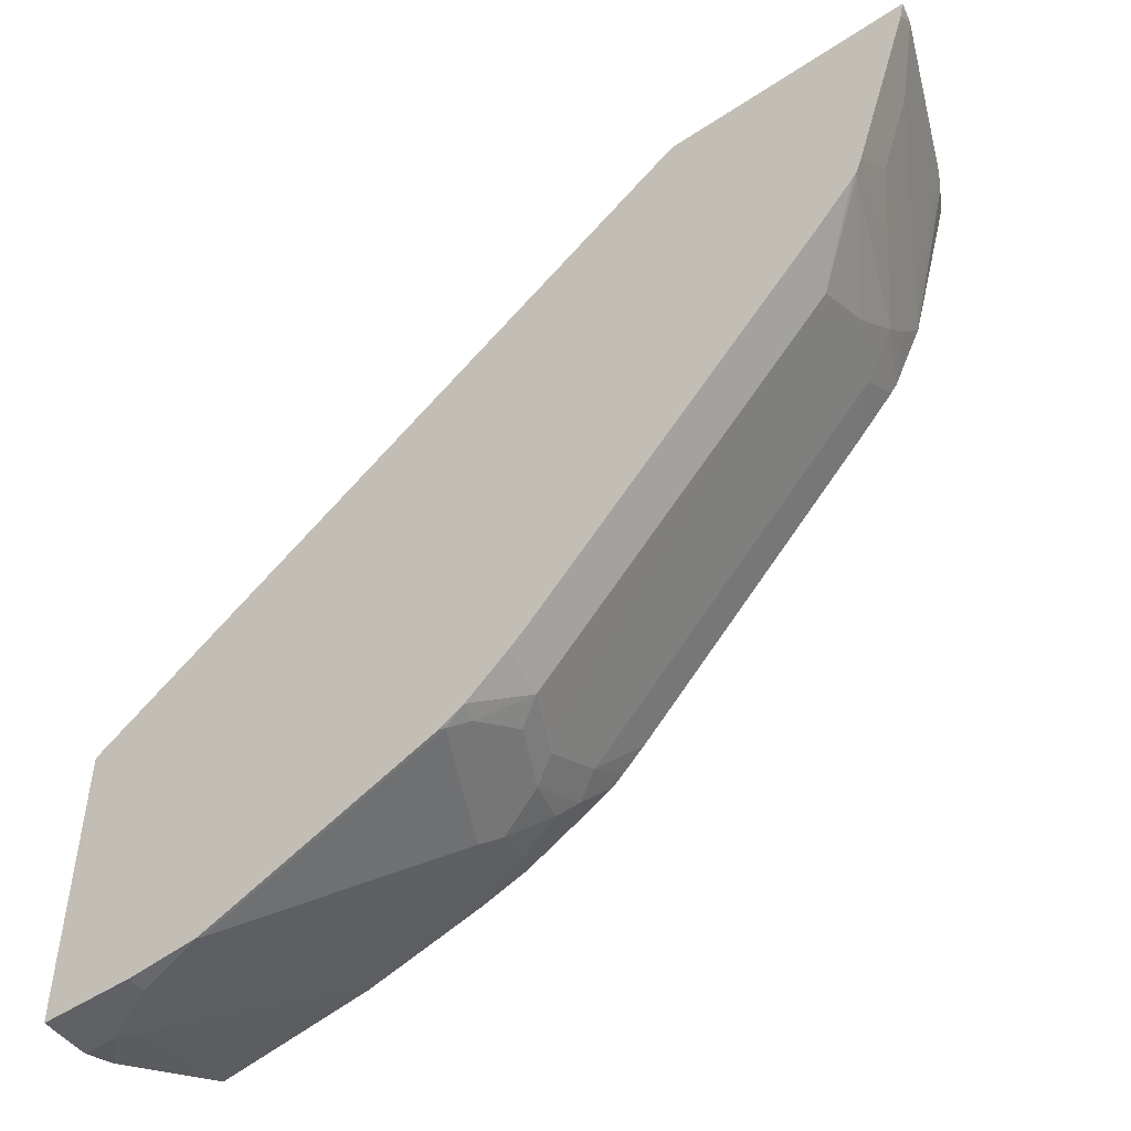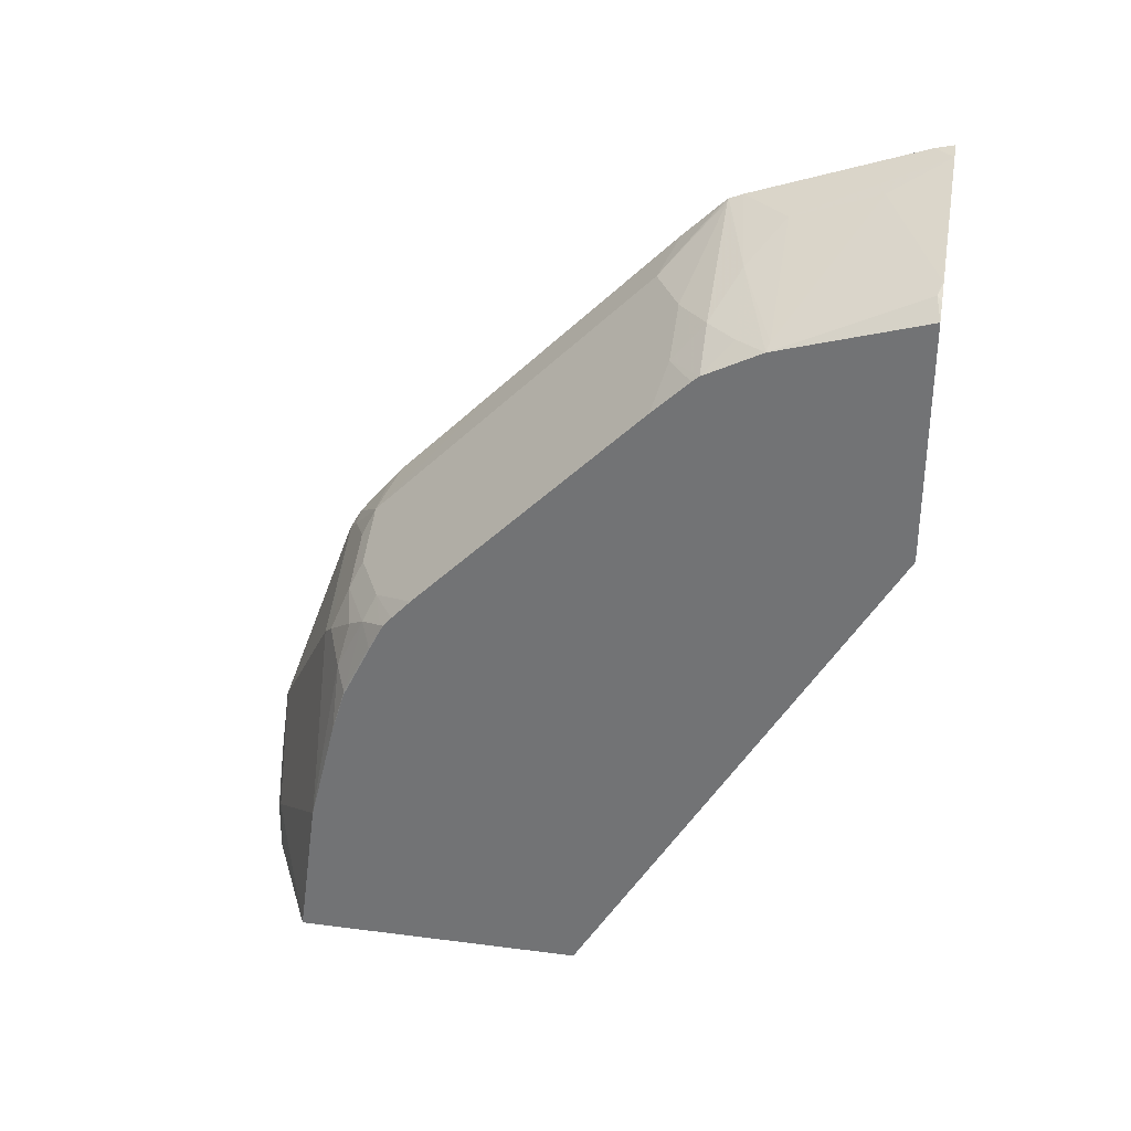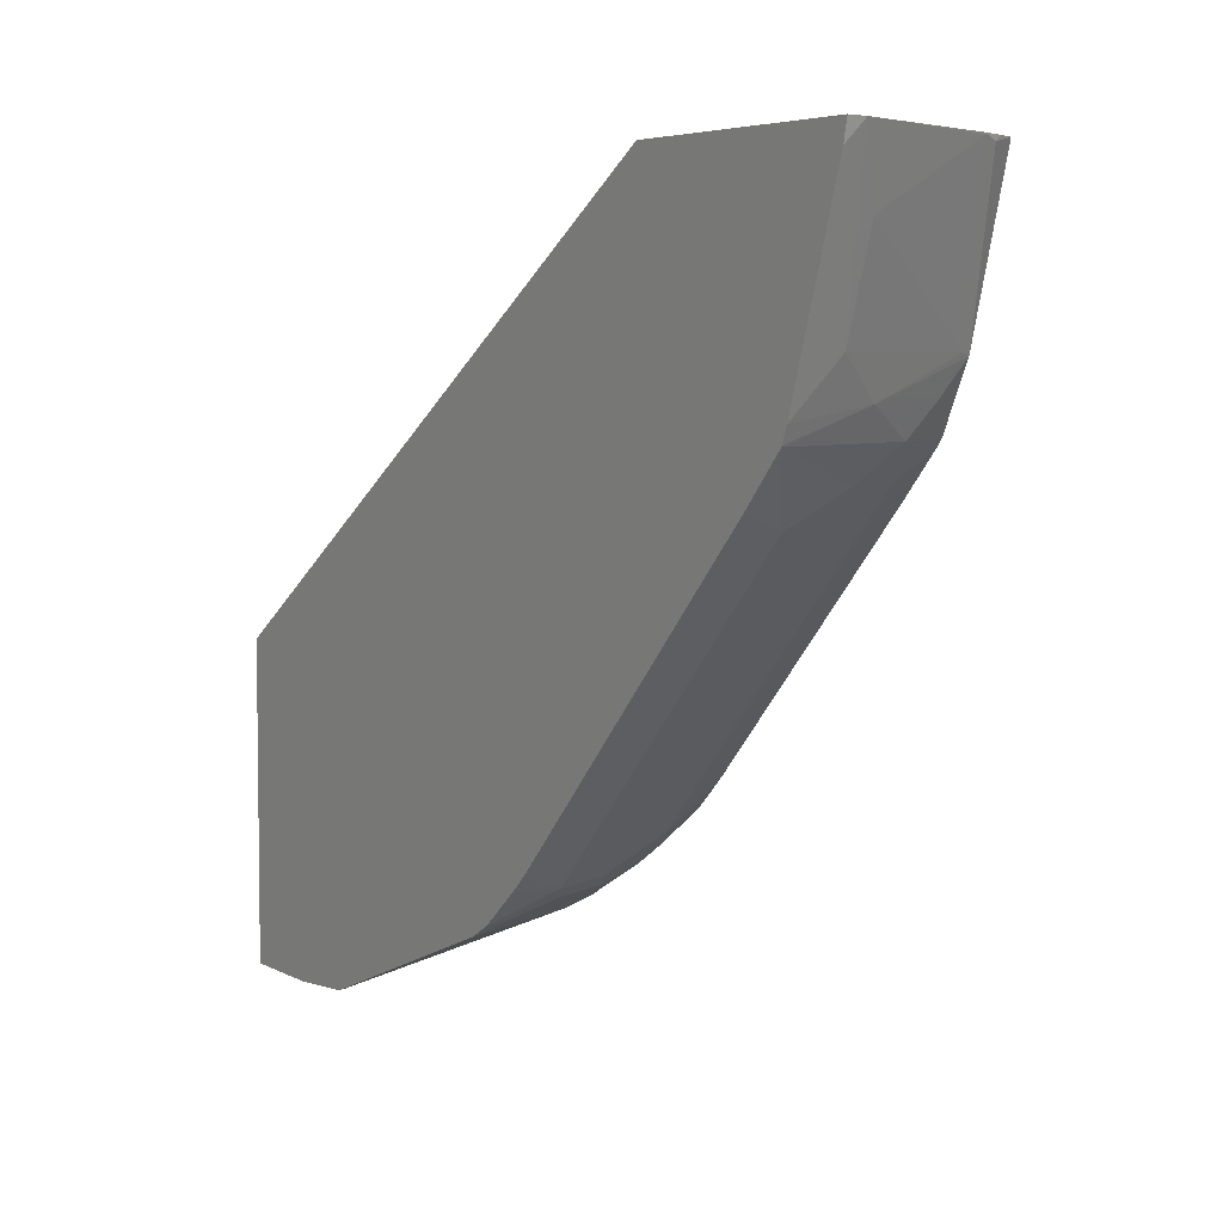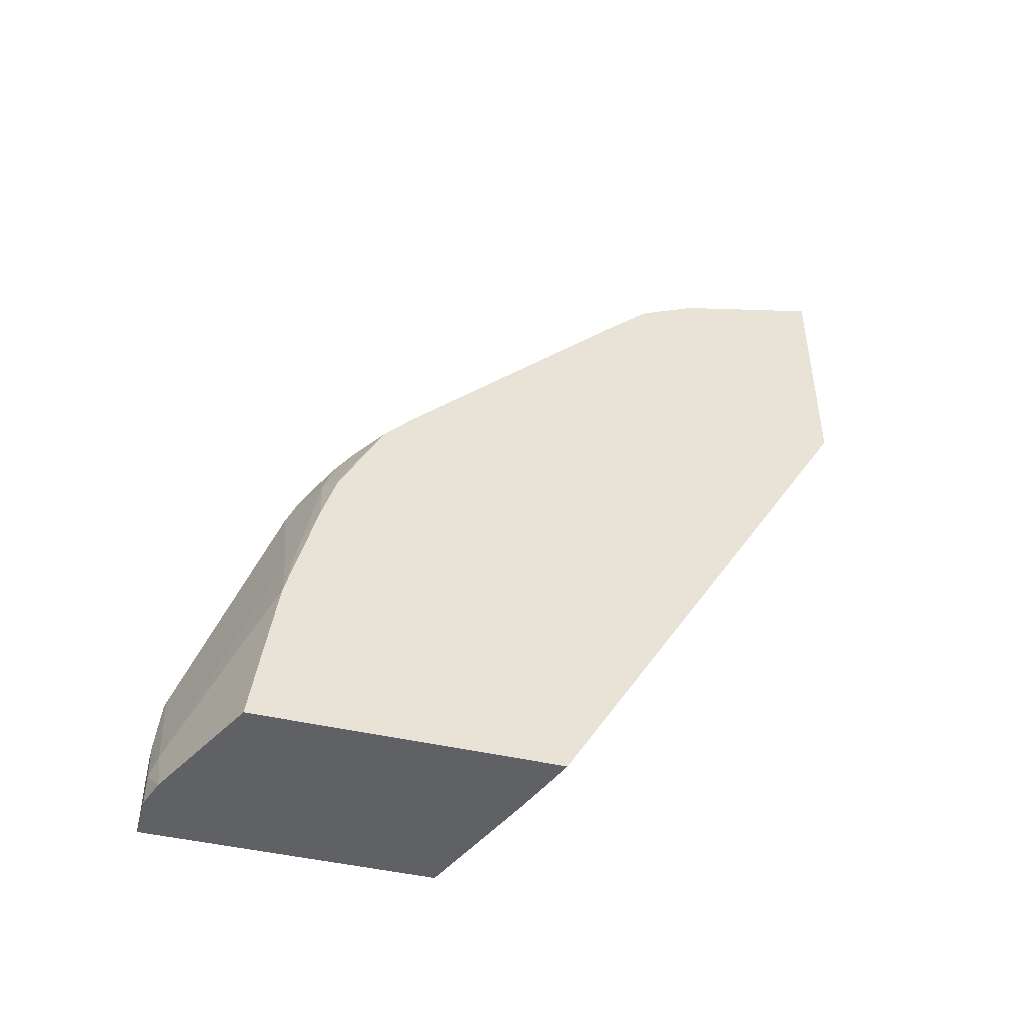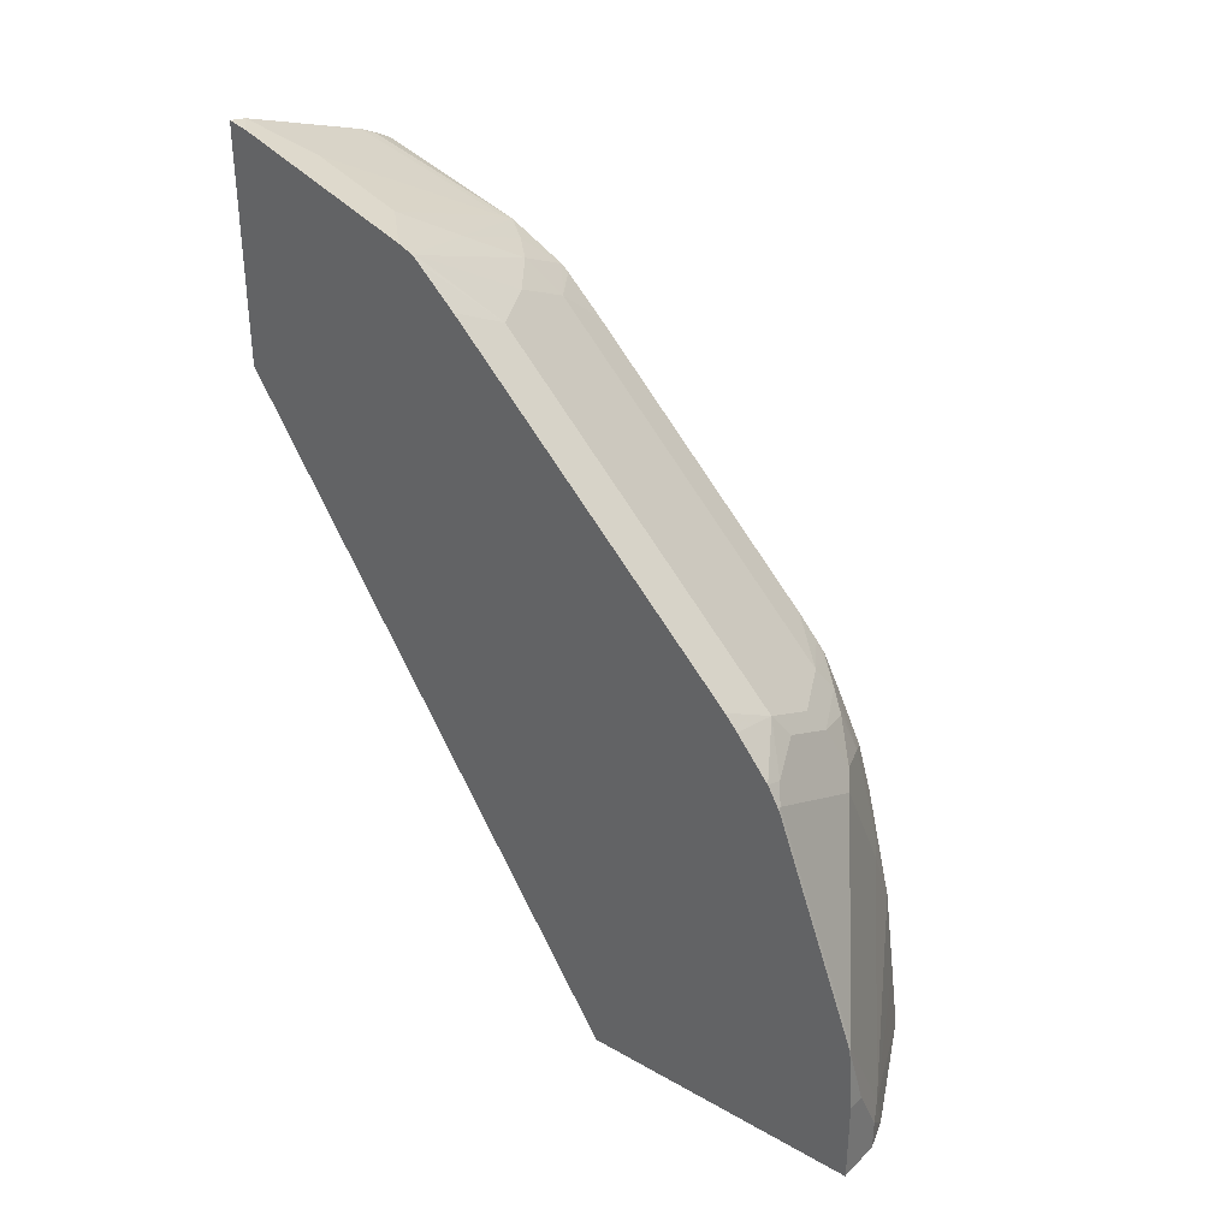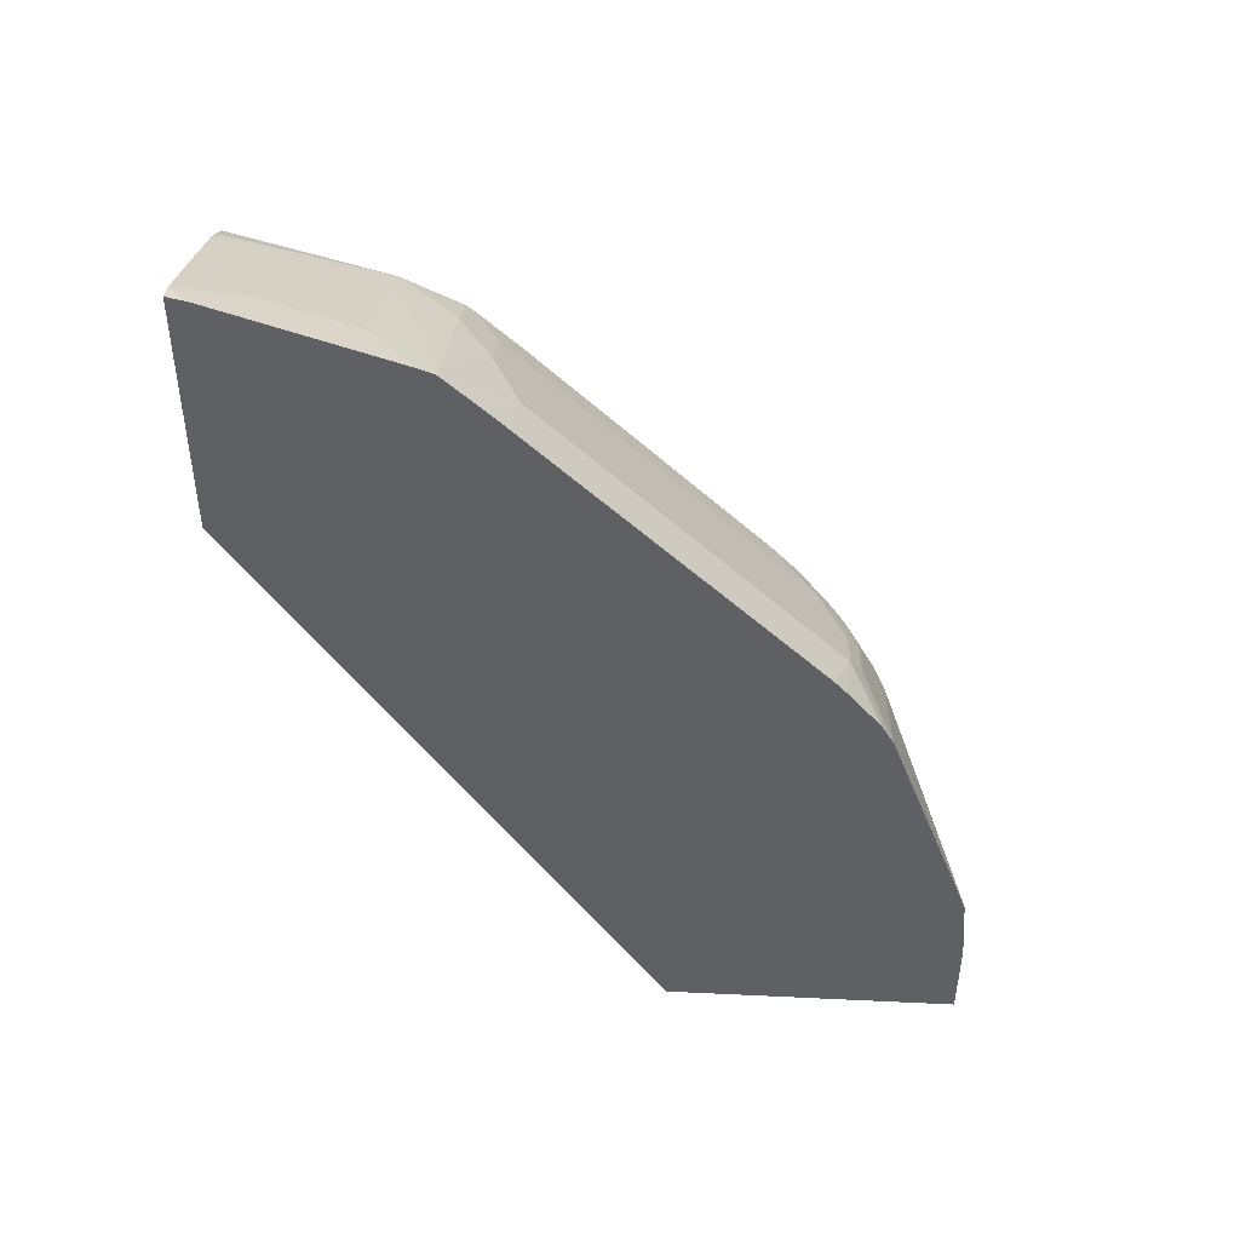
<metadata>
{"format":"obj","ext":"obj","renderer":"f3d","projection":"perspective","resolution":1024,"background":"white","views":[{"elev":-49.4,"azim":-53.6,"up":"+Y"},{"elev":32.6,"azim":100.1,"up":"+Z"},{"elev":5.1,"azim":-32.2,"up":"+Y"},{"elev":-46.1,"azim":75.2,"up":"+Z"},{"elev":34.4,"azim":-52.6,"up":"+Z"},{"elev":45.1,"azim":-86.8,"up":"+Z"}]}
</metadata>
<code>
v 0.1861 -0.4839 -0.001476
v 0.2048 -0.4839 -0.001476
v 0.1748 -0.4839 5.272e-05
v 0.1748 -0.4837 -0.001476
v 0.2249 -0.4773 -0.001476
v 0.2048 -0.4839 0.01862
v 0.1748 -0.4839 0.05587
v 0.1748 -0.2951 -0.001476
v 0.3044 -0.4388 -0.001476
v 0.2141 -0.4793 0.02796
v 0.1861 -0.4839 0.05587
v 0.1748 -0.4803 0.1004
v 0.2606 -0.2606 -0.001476
v 0.1748 -0.03884 0.4012
v 0.1827 -0.03884 0.3946
v 0.3044 -0.2443 -0.001476
v 0.3044 -0.4326 0.04385
v 0.3044 -0.4248 0.09972
v 0.2885 -0.4234 0.1396
v 0.1768 -0.4793 0.1024
v 0.1748 -0.4245 0.2493
v 0.2777 -0.2542 -0.001476
v 0.1748 -0.03884 0.5565
v 0.1861 -0.03884 0.3927
v 0.2234 -0.03884 0.3741
v 0.3044 -0.03884 0.3457
v 0.3044 -0.4062 0.1742
v 0.2978 -0.4165 0.1489
v 0.2606 -0.4165 0.2234
v 0.2513 -0.4234 0.2141
v 0.1768 -0.4234 0.2513
v 0.1748 -0.4231 0.252
v 0.1748 -0.05091 0.5537
v 0.1869 -0.03884 0.5537
v 0.3044 -0.03884 0.503
v 0.3044 -0.3969 0.2035
v 0.304 -0.3971 0.2048
v 0.2885 -0.4048 0.2141
v 0.2792 -0.3979 0.242
v 0.2513 -0.4048 0.2513
v 0.2141 -0.4048 0.27
v 0.1861 -0.4165 0.2606
v 0.1748 -0.416 0.2644
v 0.1748 -0.1626 0.5165
v 0.1861 -0.1513 0.5165
v 0.2048 -0.1327 0.5165
v 0.2048 -0.07679 0.5351
v 0.2792 -0.03958 0.5165
v 0.2792 -0.03884 0.5167
v 0.2926 -0.03884 0.5098
v 0.2885 -0.04189 0.5118
v 0.3044 -0.1343 0.476
v 0.3044 -0.3963 0.2048
v 0.304 -0.3785 0.242
v 0.2885 -0.3862 0.2513
v 0.2792 -0.3785 0.2668
v 0.242 -0.3971 0.2668
v 0.2048 -0.3971 0.2854
v 0.1748 -0.3945 0.2905
v 0.1748 -0.1717 0.5129
v 0.2358 -0.1551 0.4963
v 0.2978 -0.1327 0.4793
v 0.2798 -0.03884 0.5164
v 0.2885 -0.1536 0.4747
v 0.3044 -0.1715 0.4573
v 0.3044 -0.3776 0.242
v 0.3044 -0.3681 0.2606
v 0.2978 -0.3723 0.2606
v 0.3044 -0.3623 0.2672
v 0.3044 -0.3492 0.2814
v 0.3044 -0.2562 0.3745
v 0.2792 -0.2482 0.3971
v 0.2048 -0.2296 0.4529
v 0.1748 -0.1999 0.4864
v 0.1748 -0.3116 0.3747
v 0.1748 -0.386 0.3002
v 0.1748 -0.1752 0.5098
v 0.2048 -0.211 0.4715
v 0.1768 -0.1722 0.5118
v 0.2699 -0.1722 0.4747
v 0.2792 -0.1924 0.4529
v 0.3044 -0.1762 0.4534
v 0.3044 -0.2004 0.4303
v 0.242 -0.1924 0.4715
f 38 55 39
f 40 55 56
f 37 55 38
f 40 56 57
f 40 57 41
f 39 55 40
f 41 57 58
f 45 61 46
f 42 58 43
f 43 58 59
f 44 60 61
f 44 61 45
f 46 62 47
f 48 51 63
f 37 54 55
f 47 62 48
f 41 58 42
f 37 66 54
f 29 31 30
f 36 53 37
f 28 38 29
f 48 63 49
f 29 38 39
f 29 39 40
f 29 40 41
f 29 41 31
f 31 41 42
f 31 42 43
f 31 43 32
f 33 44 34
f 34 44 45
f 34 45 46
f 34 46 47
f 34 47 48
f 34 48 49
f 35 50 51
f 35 51 52
f 37 53 66
f 48 62 52
f 72 83 81
f 50 63 51
f 61 79 80
f 61 80 64
f 64 80 65
f 65 81 82
f 65 80 81
f 67 69 68
f 71 83 72
f 72 81 84
f 72 84 73
f 73 84 78
f 73 78 74
f 74 78 77
f 78 84 79
f 79 84 80
f 80 84 81
f 81 83 82
f 27 38 28
f 60 79 61
f 48 52 51
f 60 78 79
f 58 76 59
f 52 64 65
f 52 62 61
f 52 61 64
f 54 66 67
f 54 67 55
f 55 67 68
f 55 68 56
f 56 68 69
f 56 69 70
f 56 70 71
f 56 71 72
f 56 72 73
f 56 73 57
f 57 73 58
f 58 73 74
f 58 74 75
f 58 75 76
f 60 77 78
f 27 37 38
f 46 61 62
f 23 33 34
f 3 74 77
f 3 77 60
f 3 60 44
f 3 44 33
f 3 33 23
f 3 23 14
f 3 14 8
f 3 8 4
f 5 9 10
f 5 10 6
f 6 10 11
f 7 11 12
f 8 14 15
f 8 15 13
f 9 16 26
f 9 26 35
f 9 35 52
f 3 75 74
f 9 52 65
f 3 76 75
f 3 43 59
f 27 36 37
f 1 2 6
f 1 6 11
f 1 11 7
f 1 7 3
f 1 3 4
f 1 4 8
f 1 8 13
f 1 13 22
f 1 22 16
f 1 9 5
f 1 5 2
f 2 5 6
f 3 7 12
f 3 12 21
f 3 21 32
f 3 32 43
f 3 59 76
f 9 65 82
f 1 16 9
f 9 83 71
f 14 63 50
f 14 50 35
f 14 35 26
f 14 26 25
f 14 25 24
f 14 24 15
f 15 24 16
f 15 16 22
f 16 24 25
f 16 25 26
f 18 28 19
f 19 28 29
f 19 29 30
f 20 30 31
f 20 31 21
f 21 31 32
f 9 82 83
f 14 49 63
f 14 34 49
f 18 27 28
f 13 15 22
f 9 71 70
f 14 23 34
f 9 70 69
f 9 69 67
f 9 66 53
f 9 53 36
f 9 36 27
f 9 27 18
f 9 18 17
f 9 67 66
f 9 17 10
f 12 20 21
f 11 20 12
f 10 30 20
f 10 20 11
f 10 17 18
f 10 18 19
f 10 19 30

</code>
